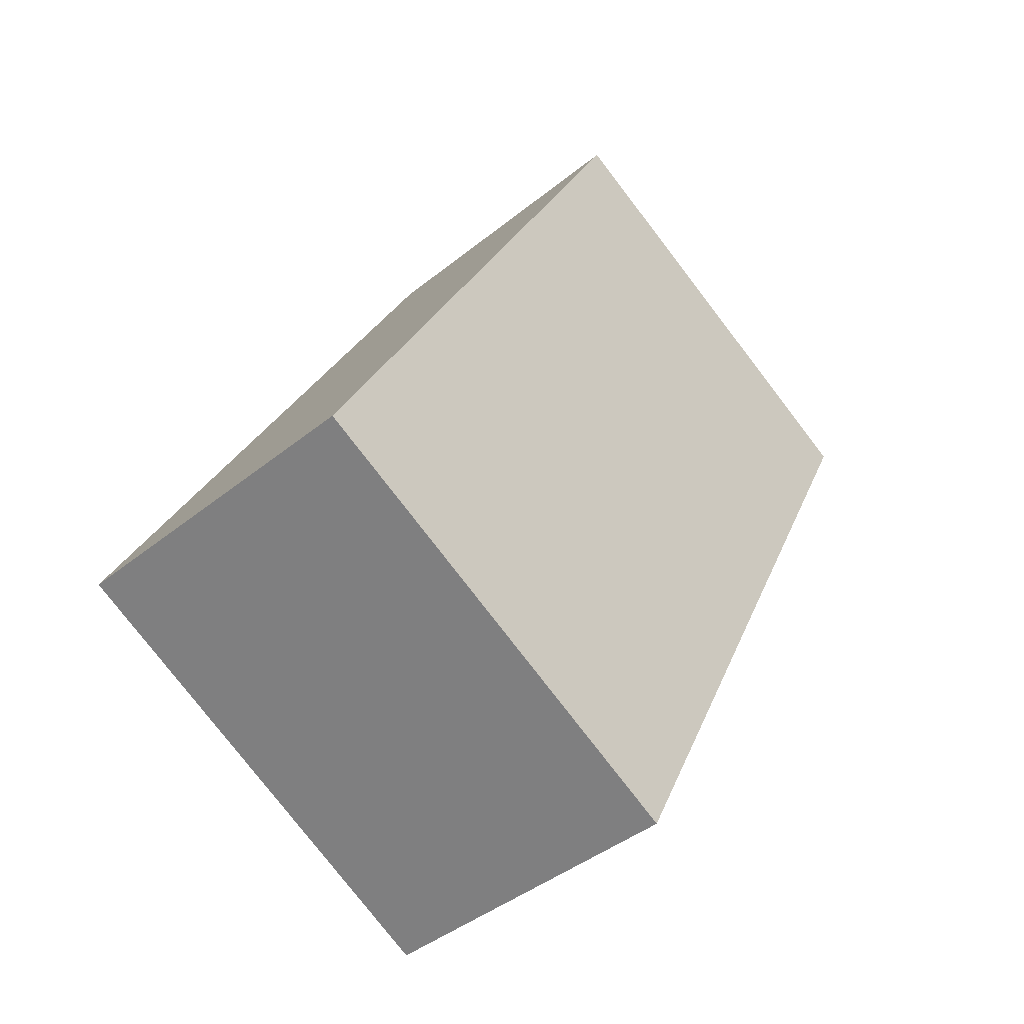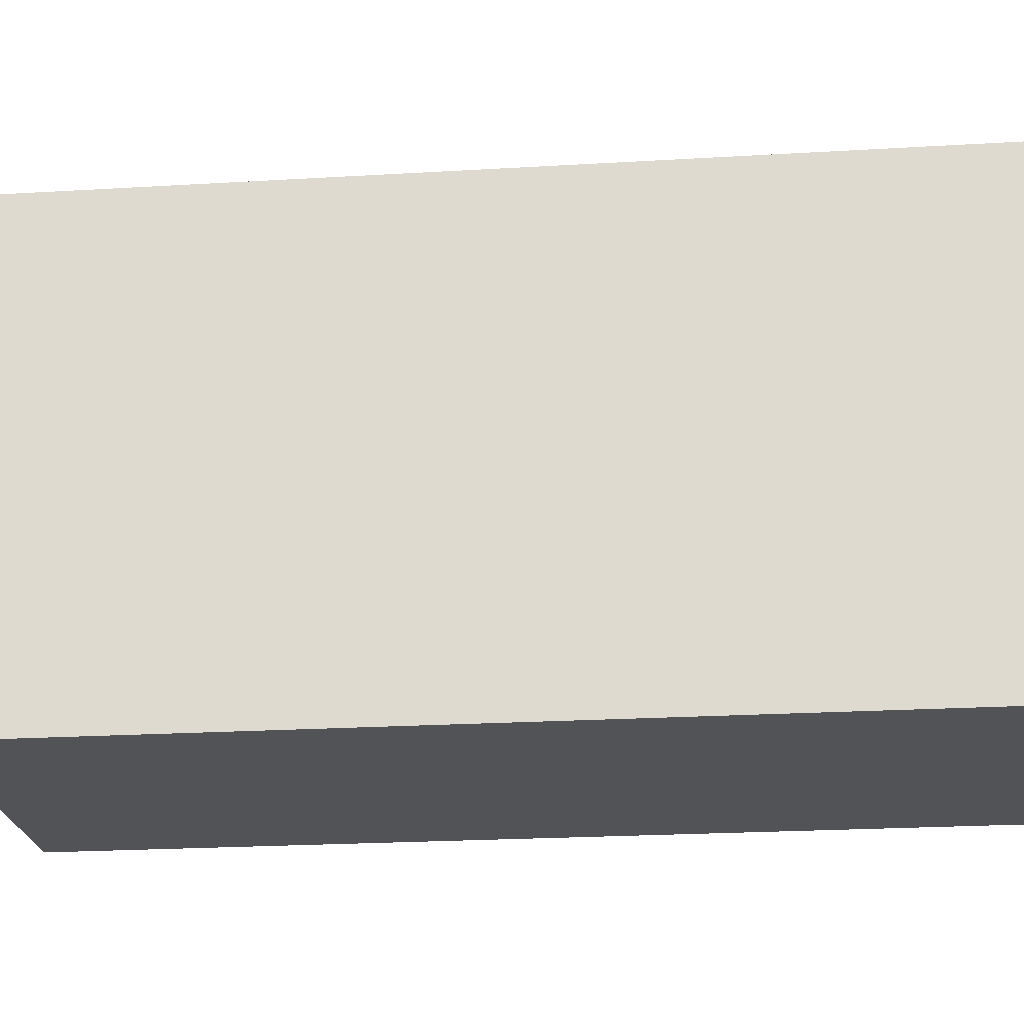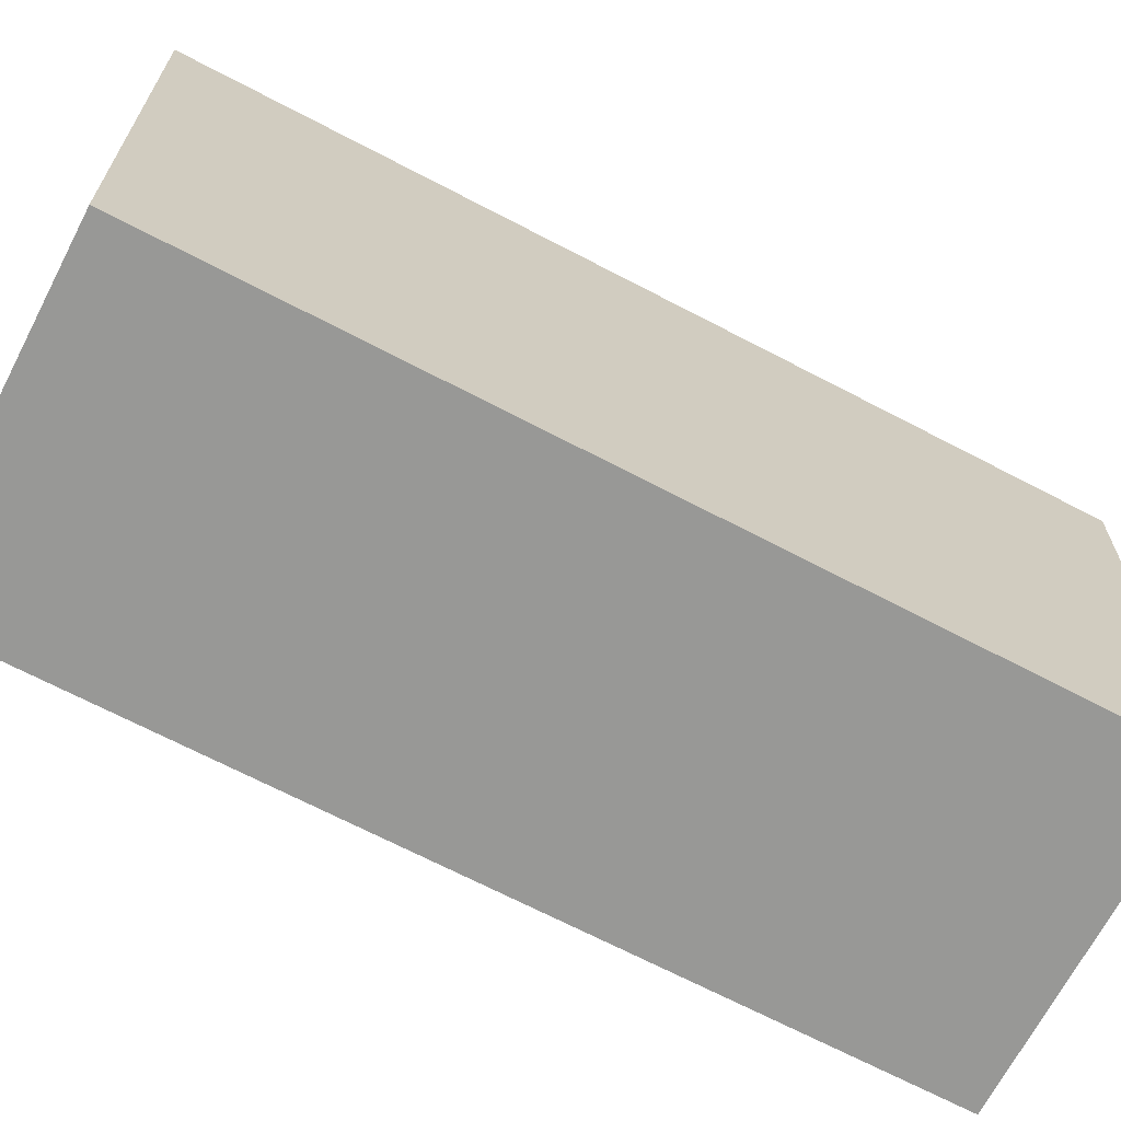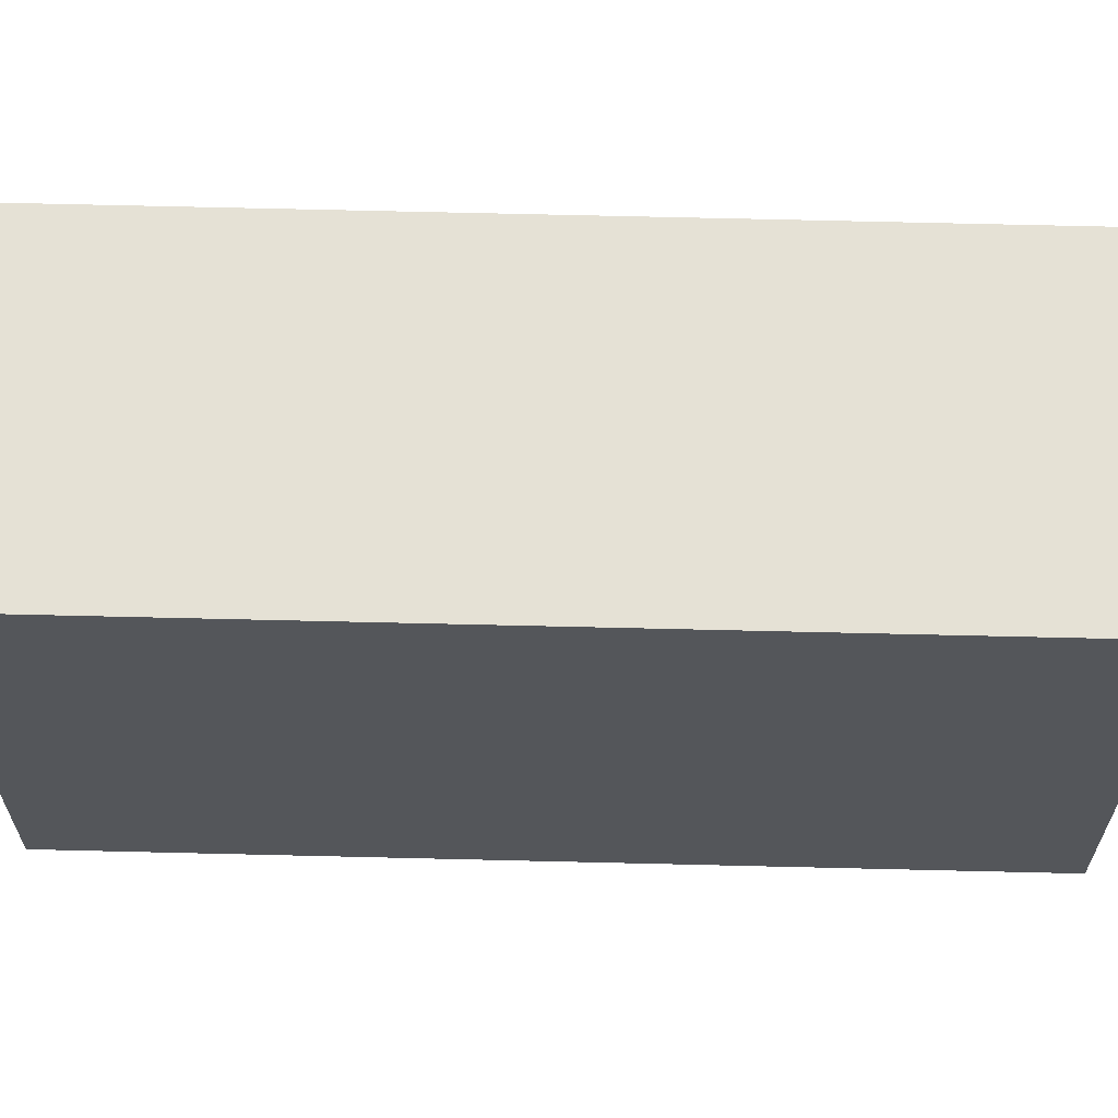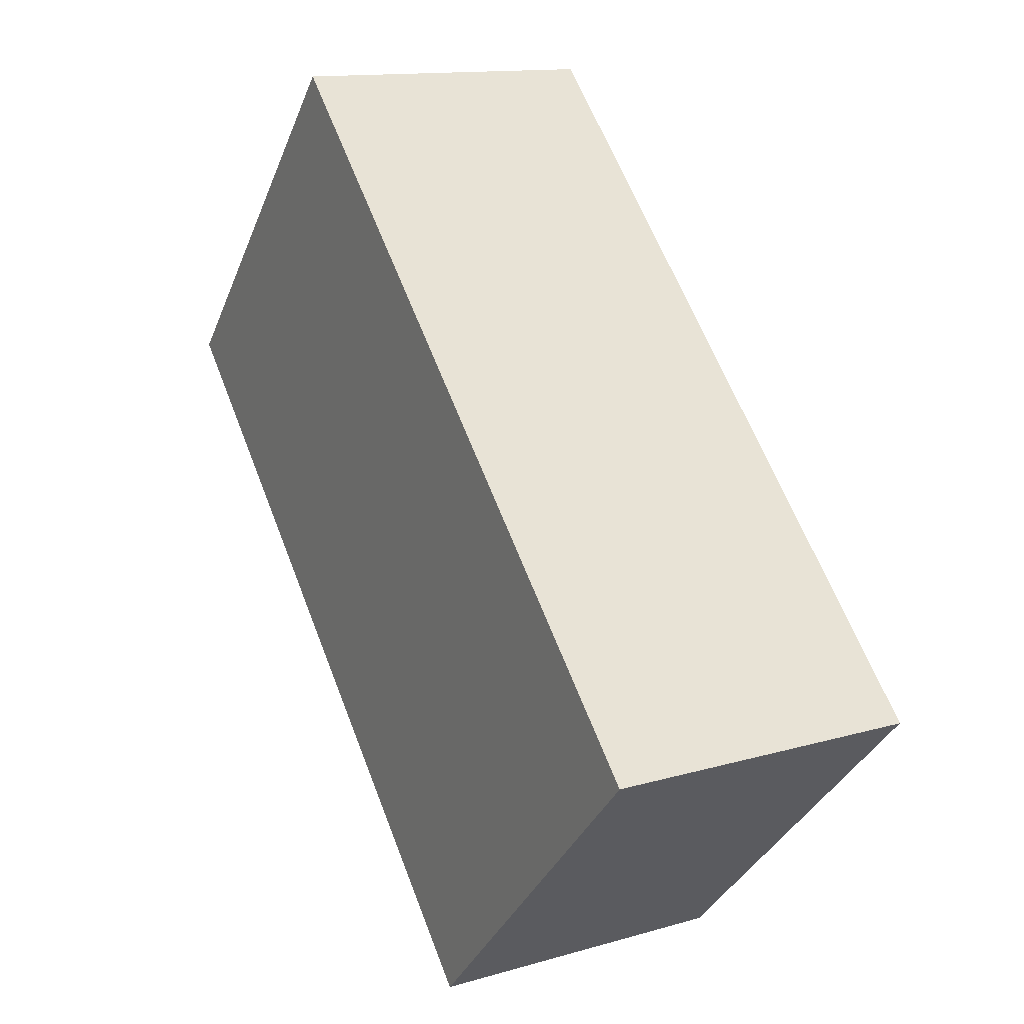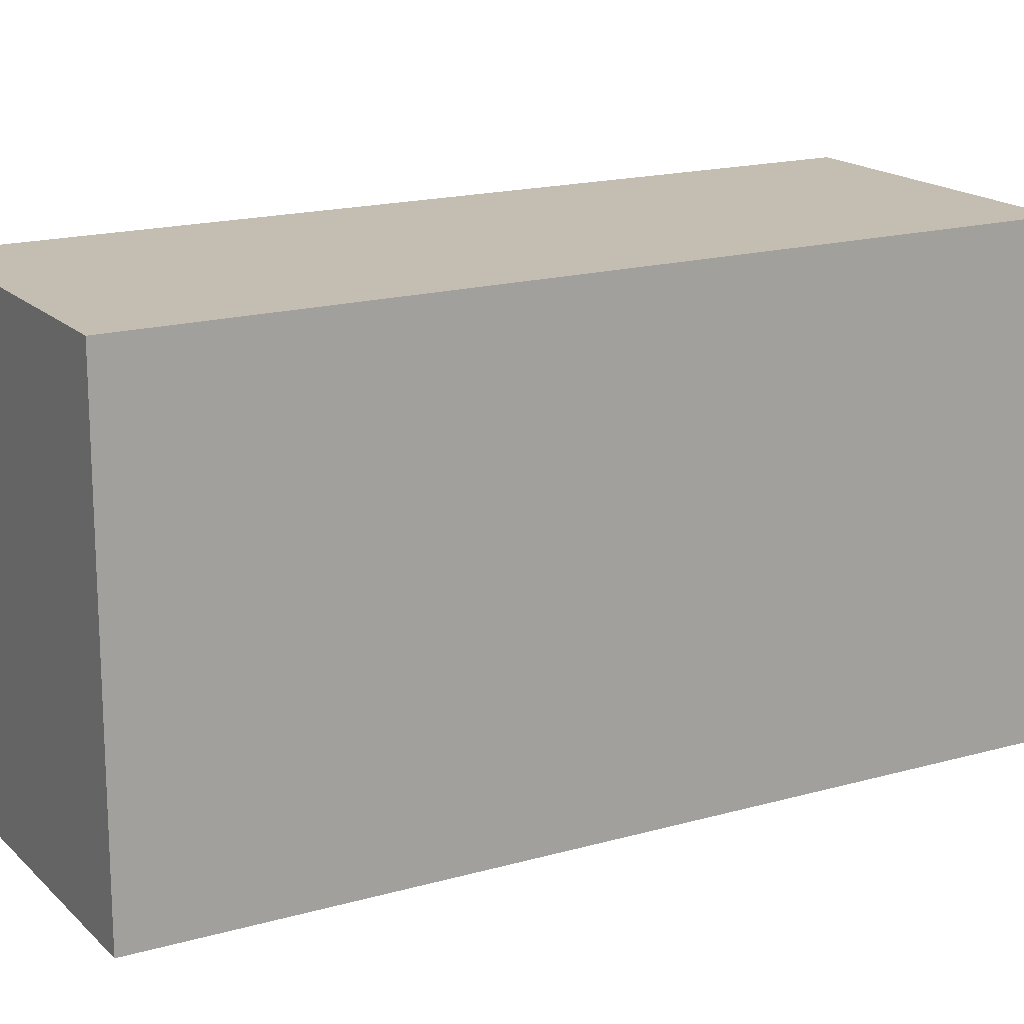
<metadata>
{"format":"obj","ext":"obj","renderer":"f3d","projection":"perspective","resolution":1024,"background":"white","views":[{"elev":-78.7,"azim":-142.4,"up":"+Z"},{"elev":-22.2,"azim":-106.5,"up":"+Y"},{"elev":-68.4,"azim":-140.2,"up":"+Y"},{"elev":64.9,"azim":-111.1,"up":"+Y"},{"elev":-35.5,"azim":-20.1,"up":"+Z"},{"elev":17.2,"azim":-142.2,"up":"+Y"}]}
</metadata>
<code>
v  12.33 17.7 -29.78
v  23.42 17.7 -24.95
v  23.46 17.7 -25.05
v  11.16 17.7 4.586
v  0.007 17.7 -0.016
v  1.334 17.7 0.548
v  0 17.7 1.084e-15
v  0 0 0
v  11.16 -2.808e-16 4.586
v  1.334 -3.356e-17 0.548
v  23.42 1.528e-15 -24.95
v  23.46 1.534e-15 -25.05
v  12.33 1.823e-15 -29.78
v  0.007 9.797e-19 -0.016
g defaultobject
f 1 2 3
f 2 1 4
f 4 1 5
f 4 5 6
f 6 5 7
f 8 6 7
f 6 8 4
f 4 8 9
f 9 8 10
f 9 2 4
f 2 9 11
f 2 11 3
f 3 11 12
f 12 1 3
f 1 12 13
f 14 7 5
f 7 14 8
f 13 5 1
f 5 13 14
f 8 14 10
f 10 11 9
f 11 10 12
f 12 10 13
f 13 10 14

</code>
